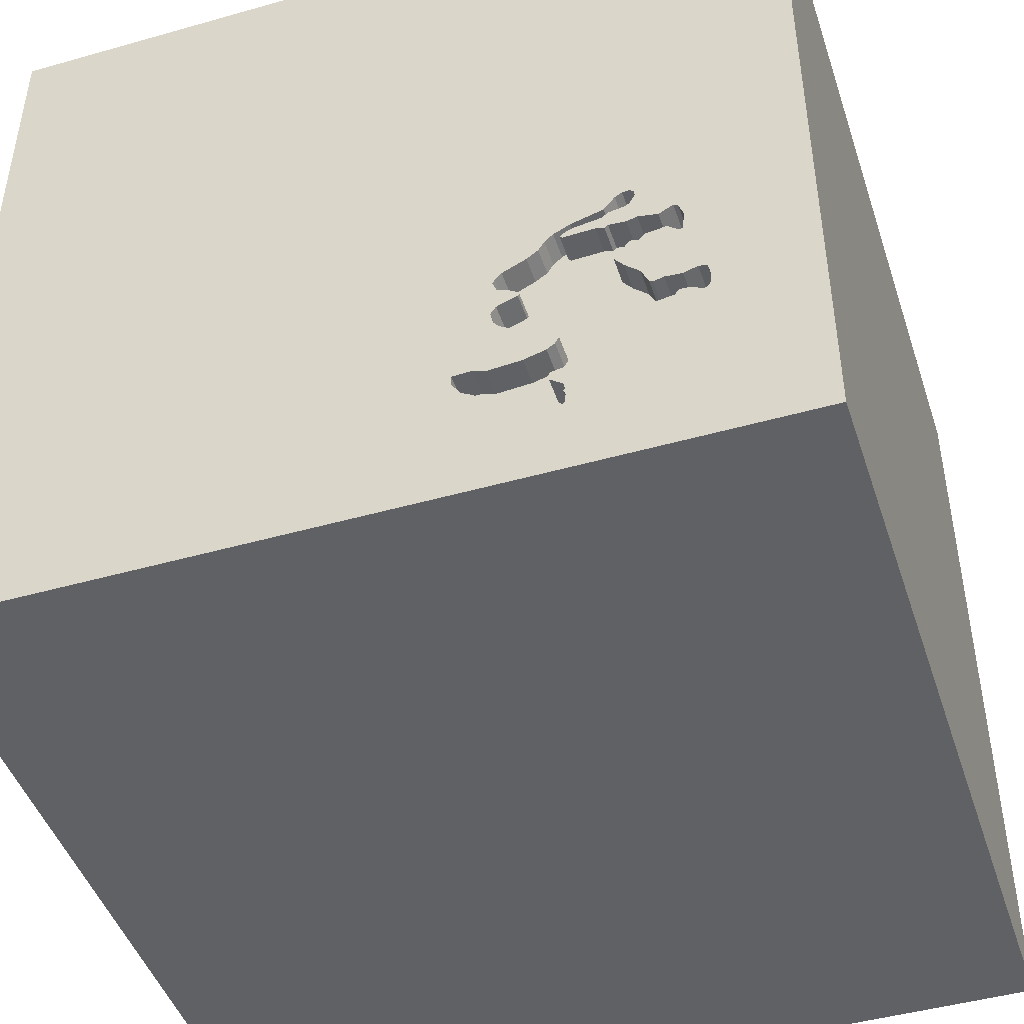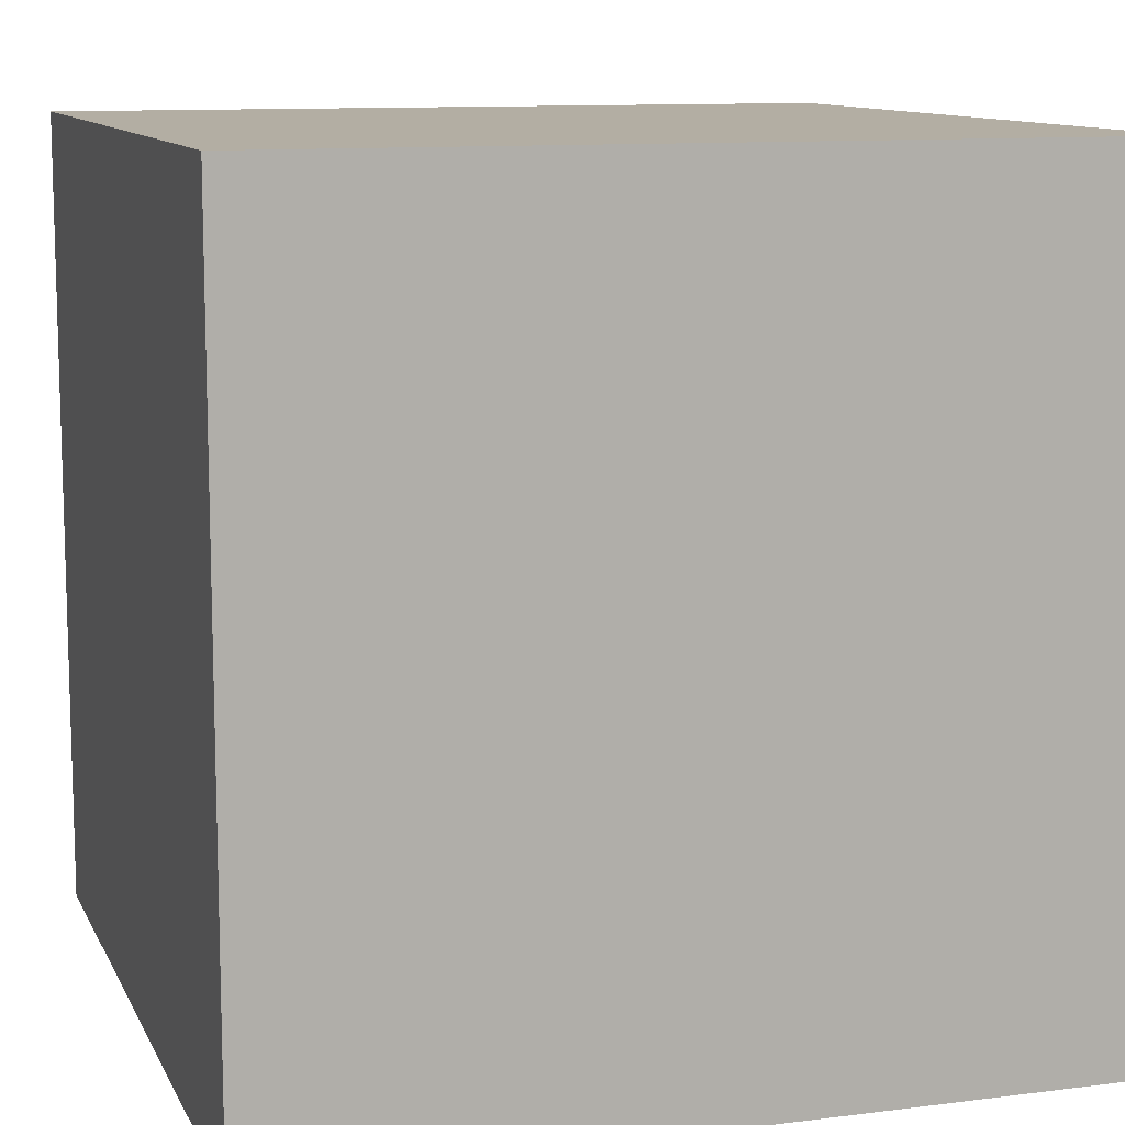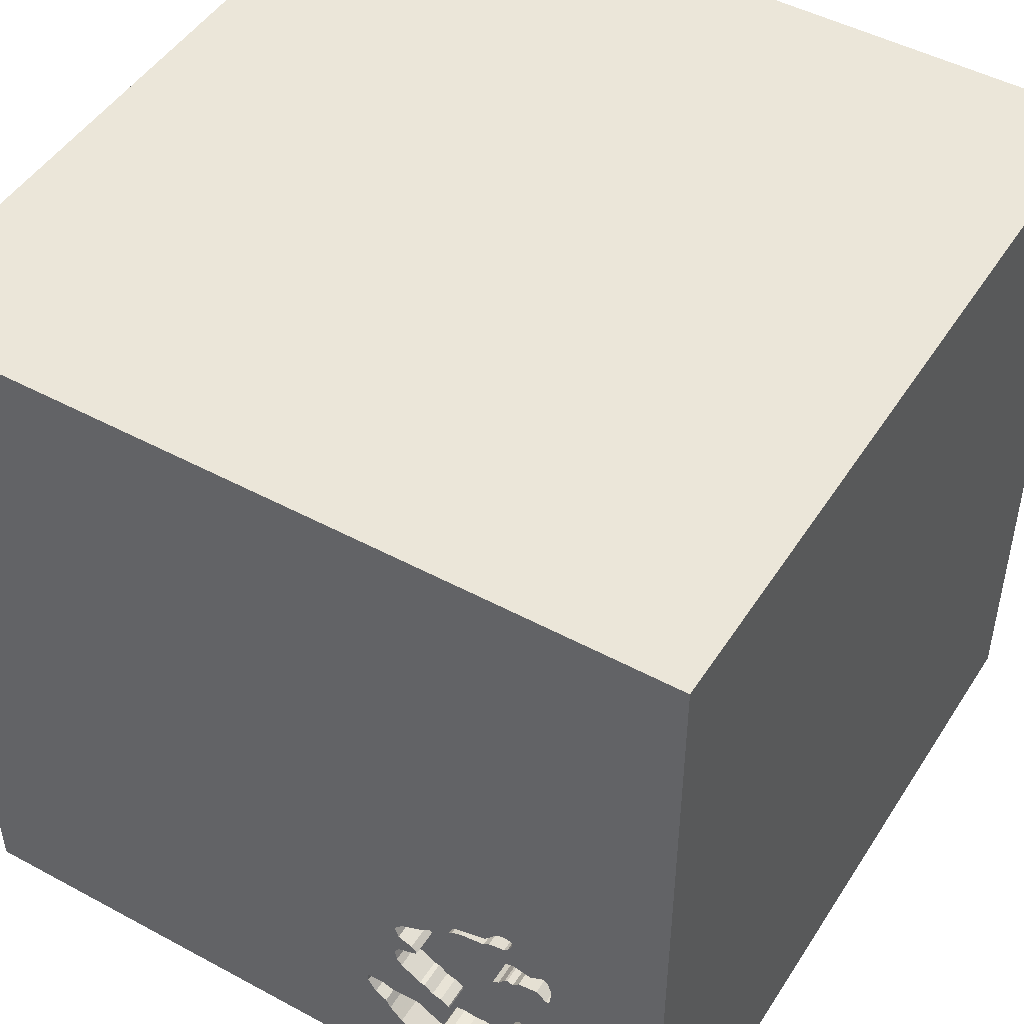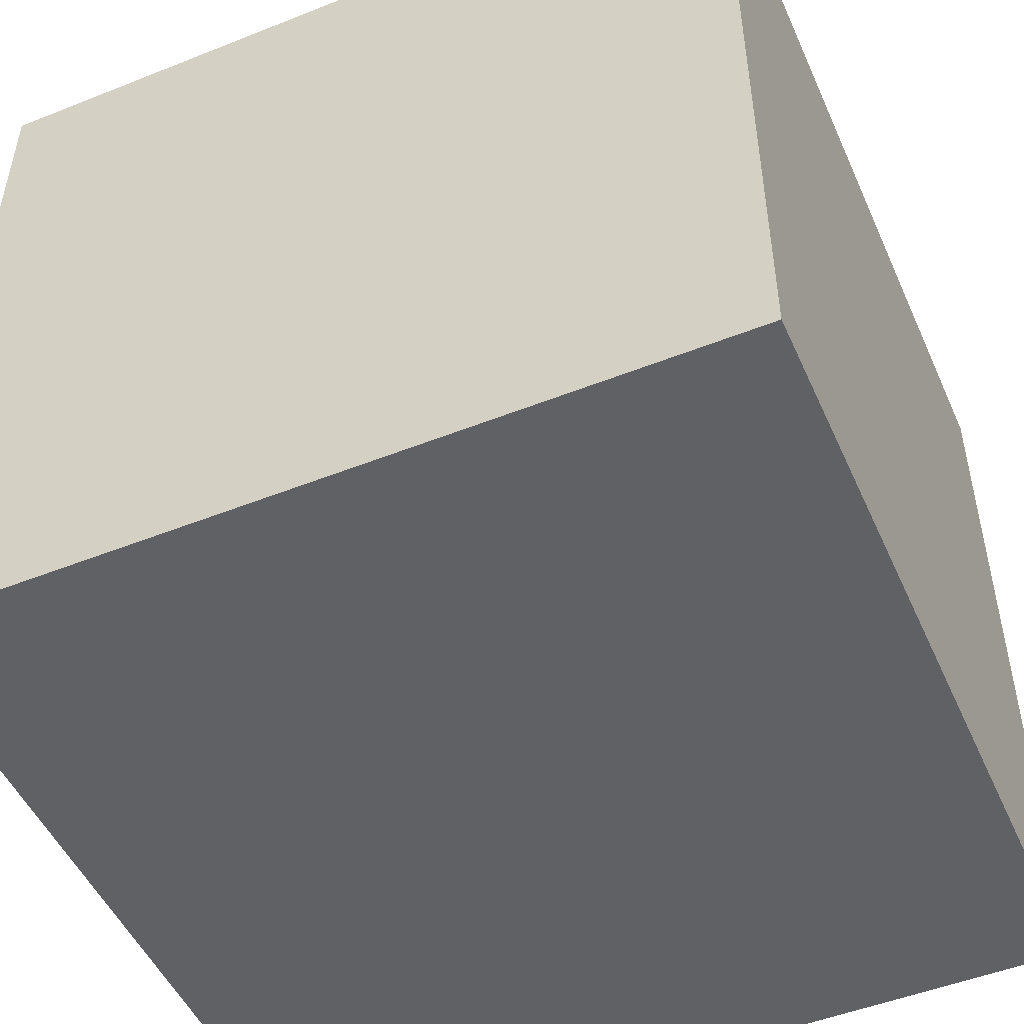
<metadata>
{"format":"obj","ext":"obj","renderer":"f3d","projection":"perspective","resolution":1024,"background":"white","views":[{"elev":-46.0,"azim":-162.0,"up":"+Z"},{"elev":10.9,"azim":-17.5,"up":"+Z"},{"elev":47.8,"azim":-148.8,"up":"+Z"},{"elev":-50.1,"azim":-66.4,"up":"+Z"}]}
</metadata>
<code>
o camel_62
v -0.2871 1.5 -0.9961
v -0.5224 1.5 -0.9646
v -0.4421 1.5 -0.7707
v -1.129 1.5 -0.8237
v -0.8454 1.5 -0.605
v -1.1 1.5 -0.7211
v -0.6864 1.5 -0.3471
v -0.8753 1.5 -0.4062
v -0.6512 1.5 -1.153
v -0.6512 1.4 -1.153
v -0.5722 1.5 -0.8555
v -1.046 1.5 -0.5151
v -1.046 1.4 -0.5151
v -0.7715 1.5 -0.4015
v -0.7715 1.4 -0.4015
v -0.4356 1.5 -0.591
v -0.4356 1.4 -0.591
v -0.8406 1.5 -0.2639
v -0.652 1.5 -1.12
v -0.652 1.4 -1.12
v -0.6107 1.5 -1.054
v -0.6107 1.4 -1.054
v -1.094 -1.5 -0.02604
v -0.8413 1.5 -0.9984
v -0.937 1.5 -0.7297
v -0.9116 1.5 -0.5198
v -0.9123 1.5 -0.3955
v -0.9337 1.5 -0.8527
v -0.6921 1.5 -1.052
v -0.6921 1.4 -1.052
v -0.4403 1.5 -0.5224
v -0.5119 1.5 -0.6365
v -0.5119 1.4 -0.6365
v -0.5715 1.5 -1.235
v -0.5715 1.4 -1.235
v -0.8083 1.5 -1.03
v -0.8083 1.4 -1.03
v -1.068 1.5 -0.8125
v 1.5 -1.5 1.5
v 0.1823 0.4687 1.5
v 0.4167 -0.1562 1.5
v 1.5 -1.5 -1.5
v 0.4687 -1.5 -0
v 0.1562 -1.5 -0.4167
v 0.1497 1.5 -0.9644
v 0.1416 1.5 0.651
v 1.5 1.5 -1.5
v 0.05371 -0.3247 -1.5
v -0.9069 1.5 -0.2581
v -0.9069 1.4 -0.2581
v -0.9883 1.5 -0.7321
v -0.9563 1.5 -0.8412
v -0.9563 1.4 -0.8412
v -0.6587 1.5 -0.4057
v -0.05208 -0 1.5
v -0.1693 -0.4688 1.5
v 0 -1.5 0.05208
v 0 -1.5 0.6771
v -0.2873 1.5 -0.9605
v -0.935 1.5 -0.494
v -0.8406 1.4 -0.2639
v -0.9075 1.5 -0.2793
v -0.9075 1.4 -0.2793
v -0.7563 1.5 -1.054
v -0.7563 1.4 -1.054
v -0.6031 1.5 -1.07
v -0.6031 1.4 -1.07
v -0.9391 1.5 -0.7345
v -0.9391 1.4 -0.7345
v -0.3577 1.5 -0.9575
v -0.3577 1.4 -0.9575
v -0.6586 1.5 -1.172
v -0.8452 1.5 -0.4033
v -0.9826 1.5 -0.4102
v -0.9826 1.4 -0.4102
v -0.641 1.5 -0.8989
v -1.137 1.5 -0.7671
v -0.5382 1.5 -0.8266
v -0.5382 1.4 -0.8266
v -0.4784 1.5 -1.192
v -0.2871 1.4 -0.9961
v -0.9123 1.4 -0.3955
v -0.6567 1.5 -1.144
v -0.6567 1.4 -1.144
v -1.05 1.5 -0.3935
v -1.05 1.4 -0.3935
v -1.067 1.5 -0.4435
v -0.9514 1.5 -0.7428
v -0.9514 1.4 -0.7428
v -1.122 1.5 -0.8339
v -1.122 1.4 -0.8339
v -0.7239 1.5 -0.4033
v -0.8308 1.5 -0.5604
v -0.8308 1.4 -0.5604
v -0.6449 1.5 -1.047
v -0.6449 1.4 -1.047
v -0.4518 1.5 -0.5098
v -0.4518 1.4 -0.5098
v -0.9135 1.5 -0.6756
v -0.9135 1.4 -0.6756
v -0.8884 1.5 -0.5101
v -0.6063 1.5 -0.8666
v -0.6063 1.4 -0.8666
v -0.5997 1.5 -0.9424
v -0.5997 1.4 -0.9424
v -1.5 1.5 1.5
v -0.625 -0.1562 1.5
v -0.4818 -1.5 -0.1823
v -0.7372 1.5 -1.047
v -0.6979 1.5 -0.3697
v -0.736 1.5 -0.3328
v -1.5 -1.5 -1.5
v -1.5 0.1823 0.4818
v -1.5 0.4167 0
v -1.5 1.5 -1.5
v -1.5 -0.01302 -0.9896
v -1.5 -0.1562 -0.4427
v -1.5 -1.5 1.5
v -1.5 -0.2604 0.1562
v -0.5979 1.5 -0.4033
v -0.5979 1.4 -0.4033
v -0.5305 1.5 -1.226
v -1.13 1.5 -0.7294
v -1.1 1.4 -0.7211
v -0.3801 1.5 -1.109
v -0.3801 1.4 -1.109
v -0.8534 1.5 -0.5489
v -0.86 1.5 -0.9487
v -0.4291 1.5 -1.16
v -0.4626 1.5 -0.6017
v -0.8663 1.5 -0.5319
v -0.6064 1.5 -1.087
v -0.6064 1.4 -1.087
v -0.8015 1.5 -0.4099
v -0.8015 1.4 -0.4099
v -0.4895 1.5 -0.6125
v -0.935 1.4 -0.494
v 1.5 1.5 1.5
v -0.7372 1.4 -1.047
v -1.111 1.5 -0.8359
v -0.8788 1.5 -0.5155
v -0.8788 1.4 -0.5155
v -0.639 1.5 -0.8887
v -0.639 1.4 -0.8887
v -0.86 1.4 -0.9487
v -0.5224 1.4 -0.9646
v -0.8985 1.5 -0.297
v -0.8534 1.4 -0.5489
v -1.032 1.5 -0.8123
v -1.032 1.4 -0.8123
v -0.6587 1.4 -0.4057
v -0.8156 1.5 -0.3361
v -0.8156 1.4 -0.3361
v -0.5198 1.5 -0.8231
v -0.5198 1.4 -0.8231
v -0.4421 1.4 -0.7707
v 1.5 -0.1884 -0.1042
v -1.075 1.5 -0.7293
v -0.5091 1.5 -0.6406
v -0.8906 1.5 -0.247
v -0.4208 1.5 -0.5513
v -0.9337 1.4 -0.8527
v -1.276 1.5 -0.1042
v -1.25 1.5 -0.5208
v -1.111 1.4 -0.8359
v -0.4231 1.5 -0.746
v -0.4231 1.4 -0.746
v -0.3626 1.5 -1.074
v -0.8007 1.5 -0.3142
v -0.8007 1.4 -0.3142
v -0.3183 1.5 -1.047
v -0.655 1.5 -1.209
v -0.655 1.4 -1.209
v -0.4338 1.5 -0.673
v -0.4338 1.4 -0.673
v -0.5305 1.4 -1.226
v -0.5208 1.5 -1.354
v -0.4 1.5 -0.9741
v -0.4 1.4 -0.9741
v -0.8279 1.5 -0.5822
v -0.8139 1.5 -0.4004
v -0.4145 1.5 -0.7016
v -0.3626 1.4 -1.074
v -1.068 1.4 -0.8125
v -0.9706 1.5 -0.4888
v -1.034 1.5 -0.3825
v -1.034 1.4 -0.3825
v -1.05 1.5 -0.7379
v -1.05 1.4 -0.7379
v -0.9883 1.4 -0.7321
v -0.8884 1.4 -0.5101
v -0.4145 1.4 -0.7016
v -0.8772 1.5 -0.3242
v -0.6279 1.5 -0.9228
v -0.6279 1.4 -0.9228
v -1.137 1.4 -0.7671
v -1.067 1.4 -0.4435
v -0.8611 1.5 -0.6255
v -0.8611 1.4 -0.6255
v -1.13 1.4 -0.7294
v -1.019 1.5 -0.8327
v -0.4895 1.4 -0.6125
v -0.8895 1.5 -0.3147
v -0.8895 1.4 -0.3147
v -0.9453 1.5 -0.7387
v -0.6303 1.5 -1.228
v -0.7146 1.5 -1.05
v -0.6979 1.4 -0.3697
v -1.135 1.5 -0.8135
v -1.135 1.4 -0.8135
v -0.2873 1.4 -0.9605
v -0.641 1.4 -0.8989
v -0.8413 1.4 -0.9984
v -0.6586 1.4 -1.172
v -0.7461 1.5 -0.3621
v -0.665 1.5 -0.3832
v -0.665 1.4 -0.3832
v -0.6506 1.5 -0.4002
v -0.6506 1.4 -0.4002
v -0.8753 1.4 -0.4062
v -0.7943 1.5 -0.3545
v -0.7943 1.4 -0.3545
v -0.8772 1.4 -0.3242
v -0.8139 1.4 -0.4004
v -1.059 1.5 -0.5124
v -1.059 1.4 -0.5124
v -0.5722 1.4 -0.8555
v -0.4284 1.5 -0.5356
v -0.4284 1.4 -0.5356
v -0.6281 1.5 -0.3761
v -0.6281 1.4 -0.3761
v -0.5765 1.5 -0.4394
v -0.5765 1.4 -0.4394
v -0.4291 1.4 -1.16
v -1.007 1.5 -0.4834
v -1.007 1.4 -0.4834
v -0.3204 1.5 -0.9591
v -0.6864 1.4 -0.3471
v -0.6303 1.4 -1.228
v -0.866 1.5 -0.2483
v -0.8906 1.4 -0.247
v -0.8279 1.4 -0.5822
v -0.5361 1.5 -0.4685
v -0.3183 1.4 -1.047
v -0.866 1.4 -0.2483
v -1.019 1.4 -0.8327
v -0.9116 1.4 -0.5198
v -0.5064 1.5 -0.6447
v -0.5064 1.4 -0.6447
v -0.4208 1.4 -0.5513
v -0.8969 1.5 -0.9007
v -0.5361 1.4 -0.4685
f 112 23 118
f 56 107 118
f 106 113 118
f 23 108 118
f 39 56 118
f 113 119 118
f 119 112 118
f 58 39 118
f 107 106 118
f 56 55 107
f 118 57 58
f 112 108 23
f 108 57 118
f 55 106 107
f 113 114 119
f 119 117 112
f 57 39 58
f 39 41 56
f 41 55 56
f 55 40 106
f 114 117 119
f 108 44 57
f 57 43 39
f 117 116 112
f 106 114 113
f 41 40 55
f 114 115 117
f 112 44 108
f 44 43 57
f 39 138 41
f 112 42 44
f 106 115 114
f 41 138 40
f 44 42 43
f 115 116 117
f 43 42 39
f 46 106 138
f 115 48 112
f 48 42 112
f 40 138 106
f 111 106 46
f 27 163 106
f 106 111 169
f 106 169 18
f 62 147 203
f 62 203 27
f 106 18 240
f 106 240 160
f 49 62 27
f 106 160 49
f 49 27 106
f 115 112 116
f 7 111 46
f 230 7 46
f 46 243 232
f 120 230 46
f 46 232 120
f 221 215 110
f 221 110 92
f 193 152 221
f 27 203 193
f 181 73 27
f 14 134 181
f 181 27 193
f 221 92 14
f 181 193 221
f 221 14 181
f 27 74 186
f 186 85 163
f 163 27 186
f 164 106 163
f 46 45 31
f 46 31 97
f 97 243 46
f 27 73 8
f 216 218 54
f 110 216 54
f 110 54 92
f 164 163 85
f 164 85 87
f 235 185 26
f 12 235 26
f 164 87 225
f 12 26 164
f 164 225 12
f 164 115 106
f 157 138 39
f 45 16 161
f 228 31 45
f 161 228 45
f 26 185 60
f 25 164 26
f 123 115 164
f 157 39 42
f 130 16 45
f 159 32 136
f 174 248 159
f 159 136 130
f 45 166 182
f 174 159 130
f 130 45 182
f 182 174 130
f 101 141 131
f 131 26 101
f 26 5 198
f 99 25 26
f 26 198 99
f 164 25 158
f 164 158 6
f 6 123 164
f 45 237 3
f 3 166 45
f 127 93 180
f 26 131 127
f 5 26 127
f 127 180 5
f 205 88 51
f 25 68 205
f 51 188 158
f 25 205 51
f 25 51 158
f 59 237 45
f 3 237 104
f 104 154 3
f 38 24 115
f 115 123 77
f 209 4 90
f 115 77 209
f 140 38 115
f 115 209 90
f 115 90 140
f 70 178 2
f 104 237 70
f 104 70 2
f 11 78 154
f 104 102 11
f 104 11 154
f 201 52 28
f 38 149 201
f 201 28 24
f 24 38 201
f 1 59 45
f 45 171 1
f 76 143 102
f 104 194 76
f 104 76 102
f 251 128 24
f 24 28 251
f 45 168 171
f 64 109 115
f 36 64 115
f 115 24 36
f 45 129 125
f 45 125 168
f 115 109 207
f 115 207 29
f 19 83 115
f 115 29 95
f 66 132 19
f 19 115 95
f 21 66 19
f 95 21 19
f 80 129 45
f 115 83 9
f 115 9 72
f 34 122 177
f 206 34 177
f 115 72 172
f 177 115 172
f 177 172 206
f 47 45 46
f 80 45 177
f 177 122 80
f 47 115 177
f 47 48 115
f 47 138 157
f 47 46 138
f 47 177 45
f 47 42 48
f 47 157 42
f 35 239 10
f 34 206 239
f 239 35 34
f 10 133 35
f 239 214 10
f 10 20 133
f 133 176 35
f 239 173 214
f 72 9 10
f 10 214 72
f 122 34 35
f 35 176 122
f 206 172 173
f 173 239 206
f 10 84 20
f 19 132 133
f 133 20 19
f 234 176 133
f 214 173 72
f 9 83 10
f 172 72 173
f 84 10 83
f 20 84 19
f 132 66 133
f 176 234 80
f 80 122 176
f 133 67 234
f 83 19 84
f 67 133 66
f 234 129 80
f 146 234 67
f 66 21 67
f 234 126 129
f 234 146 126
f 22 146 67
f 22 67 21
f 125 129 126
f 179 126 146
f 22 105 146
f 21 95 22
f 168 125 126
f 126 183 168
f 126 179 183
f 2 178 179
f 179 146 2
f 96 105 22
f 146 105 2
f 96 22 95
f 179 244 183
f 178 70 179
f 195 105 96
f 104 2 105
f 95 29 96
f 171 168 183
f 183 244 171
f 244 179 71
f 71 179 70
f 105 195 104
f 195 96 30
f 30 96 29
f 71 81 244
f 70 237 71
f 194 104 195
f 139 195 30
f 29 207 30
f 244 81 171
f 71 211 81
f 211 71 237
f 237 59 211
f 76 194 195
f 195 212 76
f 212 195 139
f 139 30 207
f 207 109 139
f 1 171 81
f 81 211 1
f 59 1 211
f 139 37 212
f 212 144 76
f 65 37 139
f 145 212 37
f 109 64 65
f 65 139 109
f 143 76 144
f 145 144 212
f 37 65 36
f 145 37 213
f 64 36 65
f 102 143 144
f 144 103 102
f 162 144 145
f 145 213 128
f 36 24 213
f 213 37 36
f 144 199 103
f 144 162 69
f 251 28 162
f 162 145 251
f 24 128 213
f 128 251 145
f 103 227 102
f 69 199 144
f 199 242 103
f 69 162 89
f 11 102 227
f 103 79 227
f 100 199 69
f 5 180 242
f 242 199 5
f 33 103 242
f 205 68 69
f 69 89 205
f 89 162 53
f 28 52 53
f 53 162 28
f 227 79 11
f 33 79 103
f 199 100 198
f 25 99 100
f 100 69 25
f 199 198 5
f 242 233 33
f 88 205 89
f 69 68 25
f 53 150 89
f 78 11 79
f 33 249 79
f 99 198 100
f 180 93 94
f 94 242 180
f 233 242 151
f 233 252 33
f 51 88 89
f 89 190 51
f 246 150 53
f 150 190 89
f 52 201 246
f 246 53 52
f 154 78 79
f 79 155 154
f 159 248 249
f 249 33 159
f 79 249 155
f 94 151 242
f 93 127 94
f 233 151 121
f 252 233 243
f 202 33 252
f 201 149 150
f 150 246 201
f 190 150 189
f 32 159 33
f 248 174 249
f 155 249 156
f 94 15 151
f 148 94 127
f 120 232 233
f 233 121 120
f 219 121 151
f 232 243 233
f 136 32 33
f 33 202 136
f 252 98 202
f 190 189 51
f 149 38 150
f 184 189 150
f 3 154 155
f 155 156 3
f 175 249 174
f 156 249 175
f 94 135 15
f 92 54 151
f 151 15 92
f 94 148 142
f 127 131 148
f 219 231 121
f 54 218 219
f 219 151 54
f 243 97 98
f 98 252 243
f 202 98 17
f 188 51 189
f 184 150 38
f 124 189 184
f 174 182 175
f 175 167 156
f 94 142 135
f 15 135 14
f 15 14 92
f 142 148 131
f 131 141 142
f 121 231 120
f 219 217 231
f 218 216 219
f 98 97 31
f 130 136 202
f 202 17 130
f 229 17 98
f 158 188 189
f 189 124 158
f 124 184 196
f 156 167 3
f 192 175 182
f 175 192 167
f 220 135 142
f 134 14 135
f 141 101 142
f 230 120 231
f 217 219 216
f 238 231 217
f 31 228 229
f 229 98 31
f 16 130 17
f 17 229 250
f 124 6 158
f 38 140 165
f 165 184 38
f 200 124 196
f 184 210 196
f 166 3 167
f 182 166 192
f 167 192 166
f 220 224 135
f 191 220 142
f 181 134 135
f 135 224 181
f 191 142 101
f 231 238 230
f 216 110 217
f 217 208 238
f 228 161 229
f 161 16 17
f 17 250 161
f 250 229 161
f 124 200 6
f 184 165 210
f 200 196 77
f 77 123 200
f 196 210 77
f 73 181 224
f 224 220 73
f 220 191 137
f 7 230 238
f 208 217 110
f 222 238 208
f 123 6 200
f 165 91 210
f 140 90 91
f 91 165 140
f 209 77 210
f 220 8 73
f 82 220 137
f 247 137 191
f 101 26 247
f 247 191 101
f 238 170 111
f 111 7 238
f 110 215 208
f 238 222 170
f 215 221 222
f 222 208 215
f 4 209 210
f 210 91 4
f 90 4 91
f 220 82 8
f 82 137 75
f 137 247 60
f 26 60 247
f 169 111 170
f 222 153 170
f 221 152 222
f 27 8 82
f 82 75 27
f 75 137 236
f 137 60 185
f 170 61 18
f 18 169 170
f 153 222 152
f 61 170 153
f 74 27 75
f 75 236 197
f 185 235 236
f 236 137 185
f 152 193 153
f 153 223 61
f 75 187 74
f 86 75 197
f 226 197 236
f 61 245 18
f 223 153 193
f 223 204 61
f 186 74 187
f 75 86 187
f 86 197 87
f 87 85 86
f 197 226 87
f 13 226 236
f 235 12 13
f 13 236 235
f 240 18 245
f 61 204 245
f 193 203 204
f 204 223 193
f 85 186 187
f 187 86 85
f 225 87 226
f 12 225 226
f 226 13 12
f 245 241 240
f 245 204 63
f 203 147 204
f 160 240 241
f 245 63 241
f 147 62 63
f 63 204 147
f 241 50 160
f 50 241 63
f 49 160 50
f 62 49 50
f 50 63 62

</code>
